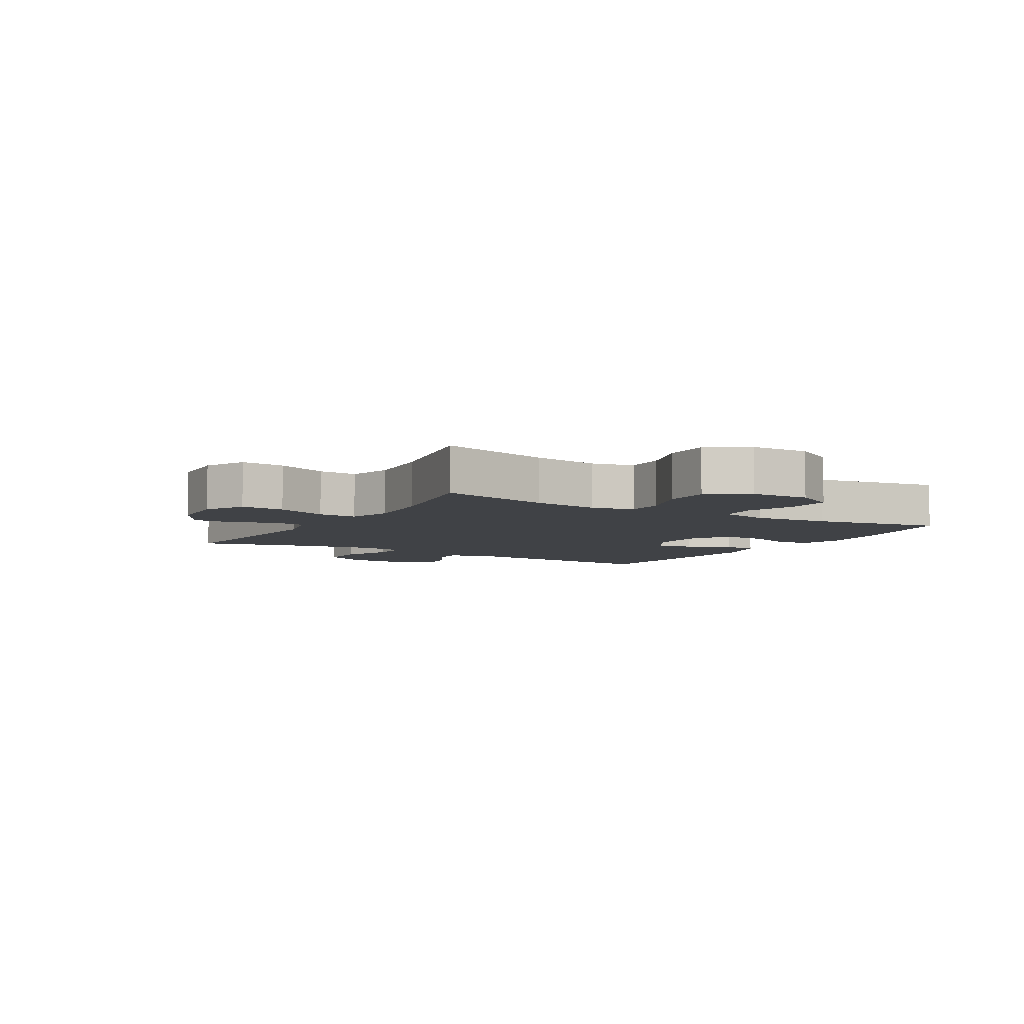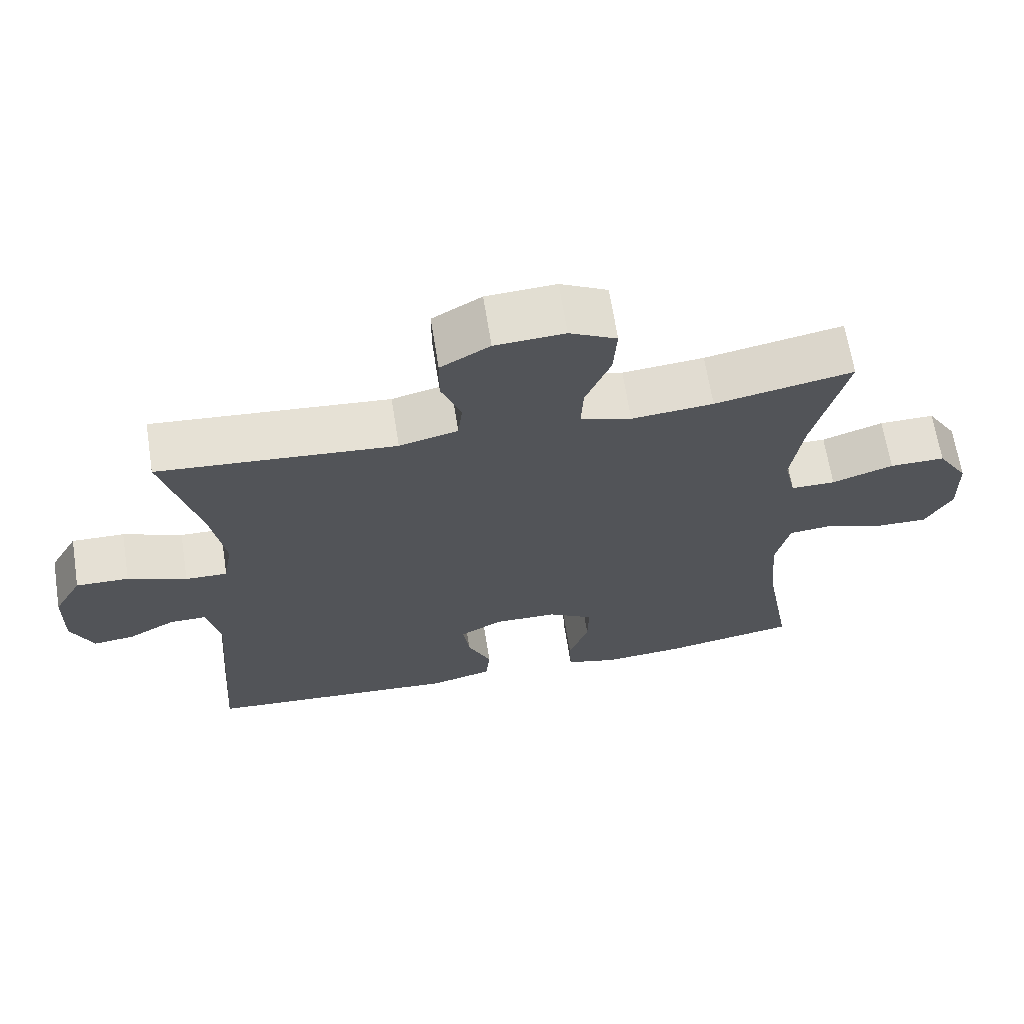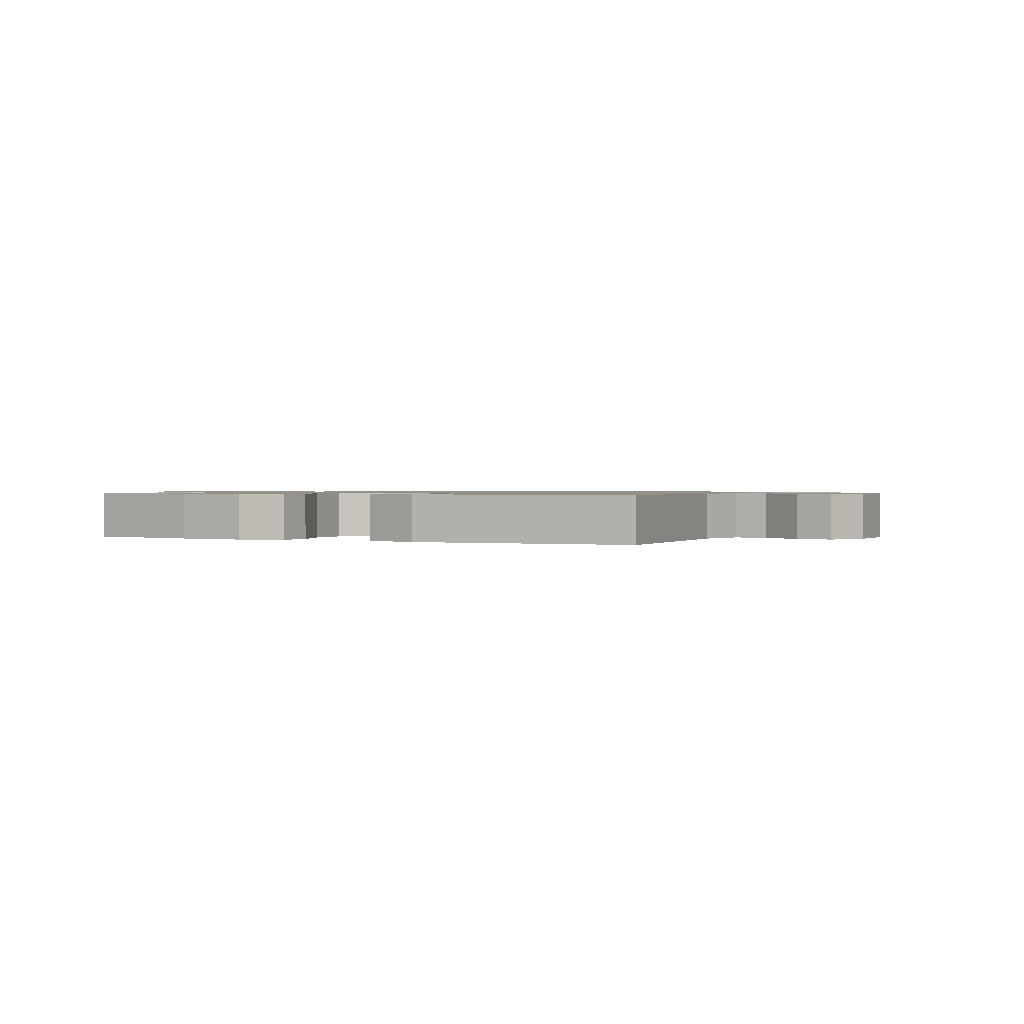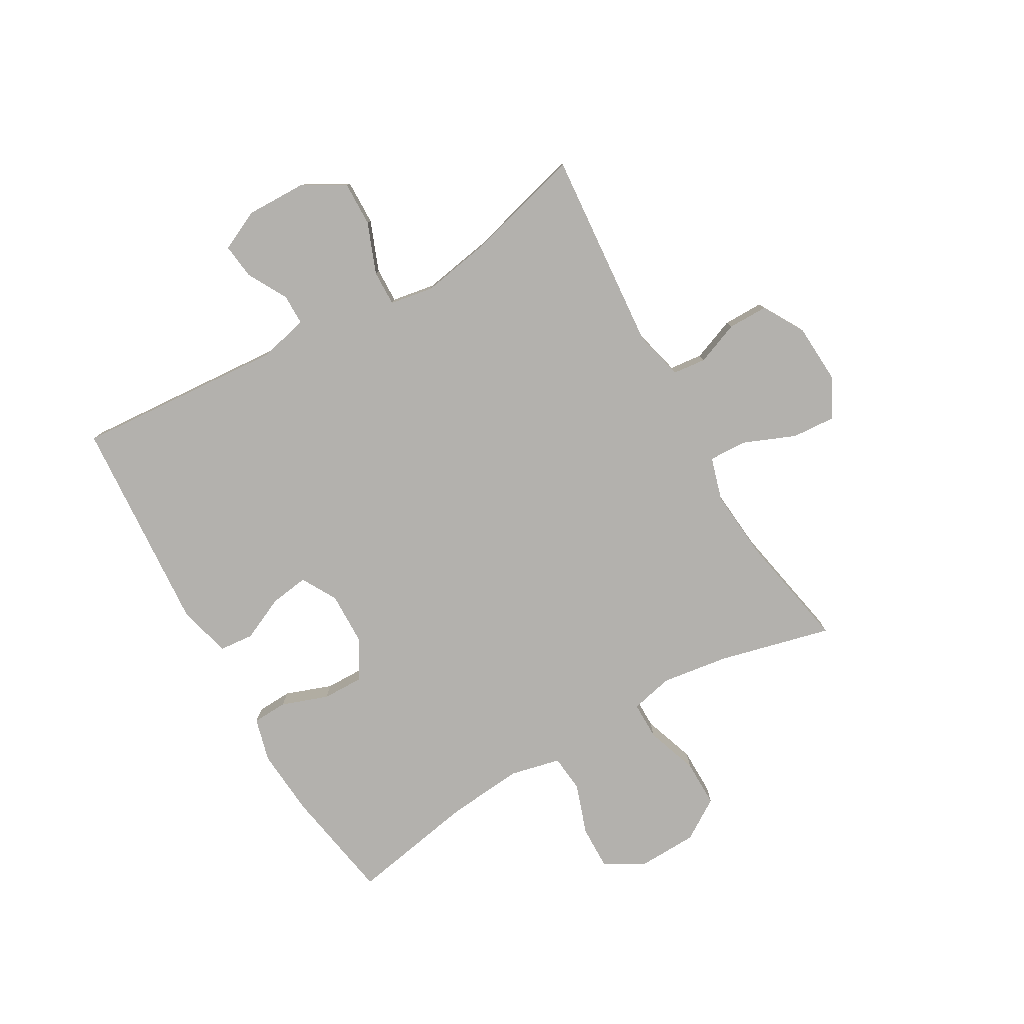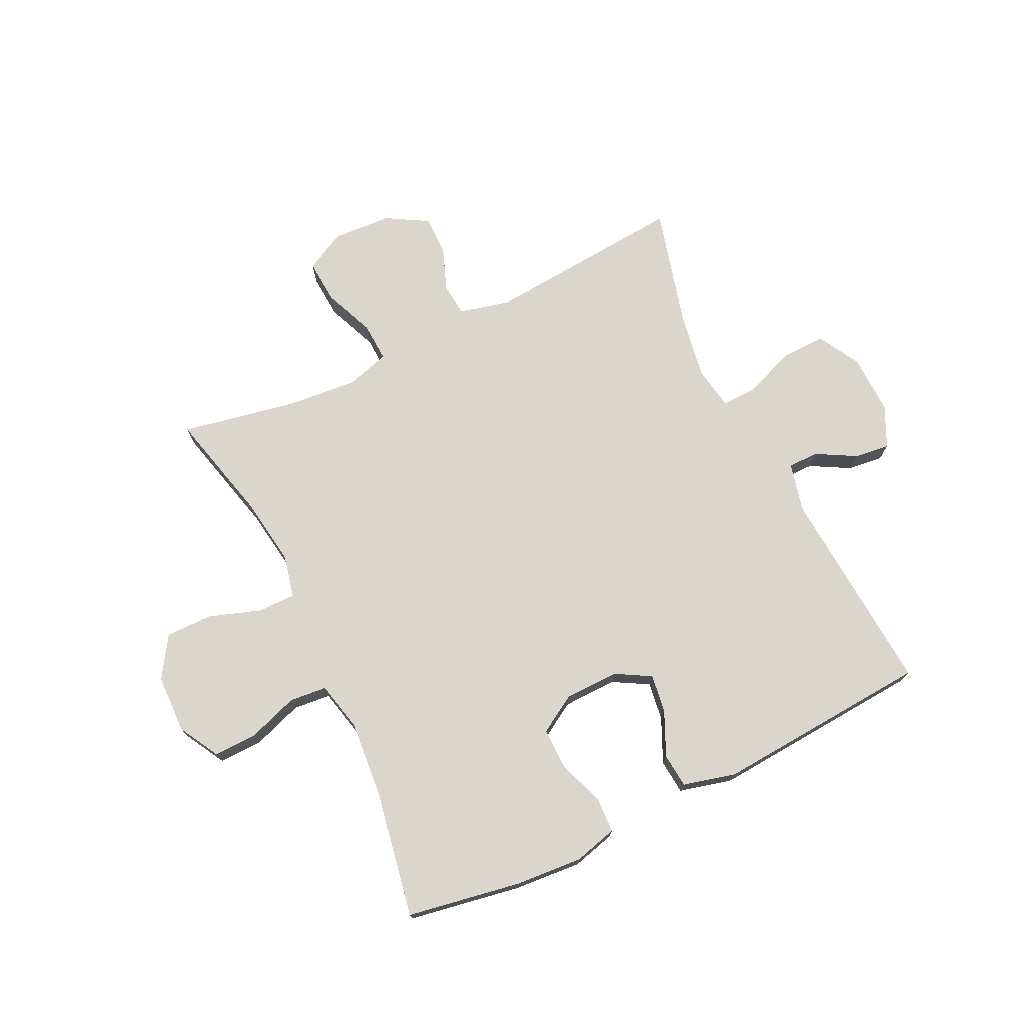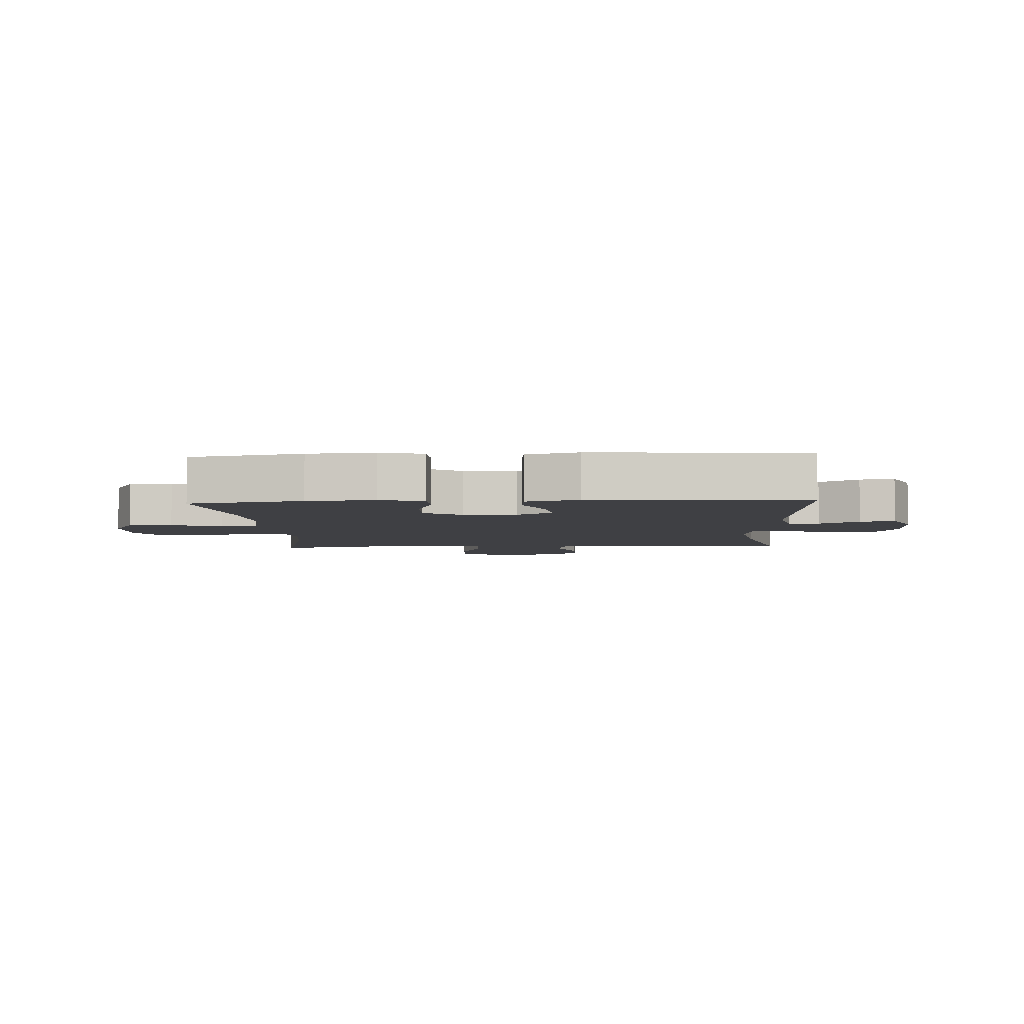
<metadata>
{"format":"obj","ext":"obj","renderer":"f3d","projection":"perspective","resolution":1024,"background":"white","views":[{"elev":-6.2,"azim":59.3,"up":"+Y"},{"elev":66.1,"azim":-9.0,"up":"+Z"},{"elev":0.9,"azim":-153.0,"up":"+Y"},{"elev":-79.3,"azim":-60.0,"up":"+Y"},{"elev":73.7,"azim":154.3,"up":"+Y"},{"elev":-5.1,"azim":-176.8,"up":"+Y"}]}
</metadata>
<code>
o path1006
v 0.4584 0.0375 -0.3088
v 0.447 0.0375 -0.1777
v 0.4669 0.0375 -0.09157
v 0.5313 0.0375 -0.08555
v 0.6172 0.0375 -0.1155
v 0.6929 0.0375 -0.1173
v 0.7319 0.0375 -0.04785
v 0.729 0.0375 0.05264
v 0.6844 0.0375 0.1231
v 0.6036 0.0375 0.1227
v 0.5142 0.0375 0.09213
v 0.4494 0.0375 0.09221
v 0.4327 0.0375 0.1654
v 0.4495 0.0375 0.2805
v 0.4979 0.0375 0.4742
v 0.2963 0.0375 0.4355
v 0.1771 0.0375 0.4251
v 0.1027 0.0375 0.447
v 0.1061 0.0375 0.514
v 0.1425 0.0375 0.6018
v 0.1478 0.0375 0.677
v 0.07883 0.0375 0.7123
v -0.0228 0.0375 0.7068
v -0.09448 0.0375 0.6655
v -0.09464 0.0375 0.5971
v -0.06599 0.0375 0.5225
v -0.07233 0.0375 0.466
v -0.1578 0.0375 0.4448
v -0.504 0.0375 0.4742
v -0.4506 0.0375 0.2733
v -0.4303 0.0375 0.1543
v -0.4433 0.0375 0.07944
v -0.5047 0.0375 0.08129
v -0.5908 0.0375 0.1152
v -0.668 0.0375 0.1171
v -0.7091 0.0375 0.04463
v -0.7114 0.0375 -0.05889
v -0.6788 0.0375 -0.1285
v -0.618 0.0375 -0.1214
v -0.5495 0.0375 -0.08372
v -0.4968 0.0375 -0.08385
v -0.4769 0.0375 -0.1691
v -0.504 0.0375 -0.5275
v -0.1332 0.0375 -0.5551
v -0.04201 0.0375 -0.532
v -0.03625 0.0375 -0.4729
v -0.07088 0.0375 -0.3969
v -0.08019 0.0375 -0.3307
v -0.01927 0.0375 -0.2964
v 0.0735 0.0375 -0.2987
v 0.1389 0.0375 -0.3378
v 0.1376 0.0375 -0.4093
v 0.1087 0.0375 -0.4894
v 0.1115 0.0375 -0.5497
v 0.1867 0.0375 -0.5697
v 0.303 0.0375 -0.561
v 0.4979 0.0375 -0.5275
v 0.4584 -0.0375 -0.3088
v 0.447 -0.0375 -0.1777
v 0.4669 -0.0375 -0.09157
v 0.5313 -0.0375 -0.08555
v 0.6172 -0.0375 -0.1155
v 0.6929 -0.0375 -0.1173
v 0.7319 -0.0375 -0.04785
v 0.729 -0.0375 0.05264
v 0.6844 -0.0375 0.1231
v 0.6036 -0.0375 0.1227
v 0.5142 -0.0375 0.09213
v 0.4494 -0.0375 0.09221
v 0.4327 -0.0375 0.1654
v 0.4495 -0.0375 0.2805
v 0.4979 -0.0375 0.4742
v 0.2963 -0.0375 0.4355
v 0.1771 -0.0375 0.4251
v 0.1027 -0.0375 0.447
v 0.1061 -0.0375 0.514
v 0.1425 -0.0375 0.6018
v 0.1478 -0.0375 0.677
v 0.07883 -0.0375 0.7123
v -0.0228 -0.0375 0.7068
v -0.09448 -0.0375 0.6655
v -0.09464 -0.0375 0.5971
v -0.06599 -0.0375 0.5225
v -0.07233 -0.0375 0.466
v -0.1578 -0.0375 0.4448
v -0.504 -0.0375 0.4742
v -0.4506 -0.0375 0.2733
v -0.4303 -0.0375 0.1543
v -0.4433 -0.0375 0.07944
v -0.5047 -0.0375 0.08129
v -0.5908 -0.0375 0.1152
v -0.668 -0.0375 0.1171
v -0.7091 -0.0375 0.04463
v -0.7114 -0.0375 -0.05889
v -0.6788 -0.0375 -0.1285
v -0.618 -0.0375 -0.1214
v -0.5495 -0.0375 -0.08372
v -0.4968 -0.0375 -0.08385
v -0.4769 -0.0375 -0.1691
v -0.504 -0.0375 -0.5275
v -0.1332 -0.0375 -0.5551
v -0.04201 -0.0375 -0.532
v -0.03625 -0.0375 -0.4729
v -0.07088 -0.0375 -0.3969
v -0.08019 -0.0375 -0.3307
v -0.01927 -0.0375 -0.2964
v 0.0735 -0.0375 -0.2987
v 0.1389 -0.0375 -0.3378
v 0.1376 -0.0375 -0.4093
v 0.1087 -0.0375 -0.4894
v 0.1115 -0.0375 -0.5497
v 0.1867 -0.0375 -0.5697
v 0.303 -0.0375 -0.561
v 0.4979 -0.0375 -0.5275
v 0.1478 0.0375 0.677
v 0.1478 0.0375 0.677
v 0.07883 0.0375 0.7123
v -0.0228 0.0375 0.7068
v -0.09448 0.0375 0.6655
v 0.1425 0.0375 0.6018
v -0.09464 0.0375 0.5971
v 0.1061 0.0375 0.514
v -0.06599 0.0375 0.5225
v -0.07233 0.0375 0.466
v -0.07233 0.0375 0.466
v 0.1027 0.0375 0.447
v 0.1027 0.0375 0.447
v -0.1578 0.0375 0.4448
v 0.4979 0.0375 0.4742
v 0.4979 0.0375 0.4742
v 0.2963 0.0375 0.4355
v -0.504 0.0375 0.4742
v -0.504 0.0375 0.4742
v 0.1771 0.0375 0.4251
v 0.4495 0.0375 0.2805
v -0.4506 0.0375 0.2733
v 0.4327 0.0375 0.1654
v -0.4303 0.0375 0.1543
v 0.4494 0.0375 0.09221
v 0.4494 0.0375 0.09221
v -0.4433 0.0375 0.07944
v -0.4433 0.0375 0.07944
v 0.729 0.0375 0.05264
v 0.6844 0.0375 0.1231
v 0.6036 0.0375 0.1227
v 0.5142 0.0375 0.09213
v -0.5908 0.0375 0.1152
v -0.668 0.0375 0.1171
v -0.668 0.0375 0.1171
v -0.7091 0.0375 0.04463
v -0.5047 0.0375 0.08129
v 0.7319 0.0375 -0.04785
v -0.7114 0.0375 -0.05889
v 0.6929 0.0375 -0.1173
v 0.6929 0.0375 -0.1173
v -0.6788 0.0375 -0.1285
v -0.6788 0.0375 -0.1285
v -0.5495 0.0375 -0.08372
v -0.4968 0.0375 -0.08385
v -0.4968 0.0375 -0.08385
v -0.618 0.0375 -0.1214
v -0.4769 0.0375 -0.1691
v 0.6172 0.0375 -0.1155
v 0.5313 0.0375 -0.08555
v 0.4669 0.0375 -0.09157
v 0.4669 0.0375 -0.09157
v 0.447 0.0375 -0.1777
v 0.4584 0.0375 -0.3088
v -0.01927 0.0375 -0.2964
v 0.0735 0.0375 -0.2987
v -0.08019 0.0375 -0.3307
v -0.08019 0.0375 -0.3307
v 0.1389 0.0375 -0.3378
v 0.1389 0.0375 -0.3378
v -0.07088 0.0375 -0.3969
v 0.1376 0.0375 -0.4093
v -0.03625 0.0375 -0.4729
v 0.1087 0.0375 -0.4894
v -0.04201 0.0375 -0.532
v -0.04201 0.0375 -0.532
v 0.1115 0.0375 -0.5497
v 0.1115 0.0375 -0.5497
v -0.504 0.0375 -0.5275
v -0.504 0.0375 -0.5275
v 0.4979 0.0375 -0.5275
v 0.4979 0.0375 -0.5275
v -0.1332 0.0375 -0.5551
v 0.303 0.0375 -0.561
v 0.1867 0.0375 -0.5697
v 0.1478 -0.0375 0.677
v 0.1478 -0.0375 0.677
v 0.07883 -0.0375 0.7123
v -0.0228 -0.0375 0.7068
v -0.09448 -0.0375 0.6655
v 0.1425 -0.0375 0.6018
v -0.09464 -0.0375 0.5971
v 0.1061 -0.0375 0.514
v -0.06599 -0.0375 0.5225
v -0.07233 -0.0375 0.466
v -0.07233 -0.0375 0.466
v 0.1027 -0.0375 0.447
v 0.1027 -0.0375 0.447
v -0.1578 -0.0375 0.4448
v 0.4979 -0.0375 0.4742
v 0.4979 -0.0375 0.4742
v 0.2963 -0.0375 0.4355
v -0.504 -0.0375 0.4742
v -0.504 -0.0375 0.4742
v 0.1771 -0.0375 0.4251
v 0.4495 -0.0375 0.2805
v -0.4506 -0.0375 0.2733
v 0.4327 -0.0375 0.1654
v -0.4303 -0.0375 0.1543
v 0.4494 -0.0375 0.09221
v 0.4494 -0.0375 0.09221
v -0.4433 -0.0375 0.07944
v -0.4433 -0.0375 0.07944
v 0.729 -0.0375 0.05264
v 0.6844 -0.0375 0.1231
v 0.6036 -0.0375 0.1227
v 0.5142 -0.0375 0.09213
v -0.5908 -0.0375 0.1152
v -0.668 -0.0375 0.1171
v -0.668 -0.0375 0.1171
v -0.7091 -0.0375 0.04463
v -0.5047 -0.0375 0.08129
v 0.7319 -0.0375 -0.04785
v -0.7114 -0.0375 -0.05889
v 0.6929 -0.0375 -0.1173
v 0.6929 -0.0375 -0.1173
v -0.6788 -0.0375 -0.1285
v -0.6788 -0.0375 -0.1285
v -0.5495 -0.0375 -0.08372
v -0.4968 -0.0375 -0.08385
v -0.4968 -0.0375 -0.08385
v -0.618 -0.0375 -0.1214
v -0.4769 -0.0375 -0.1691
v 0.6172 -0.0375 -0.1155
v 0.5313 -0.0375 -0.08555
v 0.4669 -0.0375 -0.09157
v 0.4669 -0.0375 -0.09157
v 0.447 -0.0375 -0.1777
v 0.4584 -0.0375 -0.3088
v -0.01927 -0.0375 -0.2964
v 0.0735 -0.0375 -0.2987
v -0.08019 -0.0375 -0.3307
v -0.08019 -0.0375 -0.3307
v 0.1389 -0.0375 -0.3378
v 0.1389 -0.0375 -0.3378
v -0.07088 -0.0375 -0.3969
v 0.1376 -0.0375 -0.4093
v -0.03625 -0.0375 -0.4729
v 0.1087 -0.0375 -0.4894
v -0.04201 -0.0375 -0.532
v -0.04201 -0.0375 -0.532
v 0.1115 -0.0375 -0.5497
v 0.1115 -0.0375 -0.5497
v -0.504 -0.0375 -0.5275
v -0.504 -0.0375 -0.5275
v 0.4979 -0.0375 -0.5275
v 0.4979 -0.0375 -0.5275
v -0.1332 -0.0375 -0.5551
v 0.303 -0.0375 -0.561
v 0.1867 -0.0375 -0.5697
f 214 240 221
f 213 244 203
f 211 203 207
f 227 238 229
f 258 246 237
f 212 245 214
f 213 203 211
f 223 225 222
f 201 244 209
f 243 251 263
f 221 239 220
f 209 244 245
f 262 246 258
f 220 238 218
f 264 253 256
f 248 251 243
f 226 234 216
f 197 198 201
f 199 201 198
f 195 193 197
f 252 262 254
f 240 245 242
f 194 196 193
f 192 193 195
f 198 193 196
f 242 245 248
f 242 248 243
f 243 263 260
f 218 238 227
f 214 245 240
f 231 236 228
f 222 233 226
f 221 240 239
f 228 233 225
f 233 228 236
f 203 244 201
f 216 237 246
f 203 201 199
f 209 212 206
f 264 251 253
f 234 237 216
f 216 244 213
f 209 245 212
f 190 192 195
f 206 212 210
f 263 251 264
f 220 218 219
f 216 246 244
f 234 226 233
f 250 262 252
f 239 238 220
f 198 197 193
f 246 262 250
f 206 210 204
f 225 233 222
f 116 22 79 191
f 22 23 80 79
f 23 24 81 80
f 20 21 78 77
f 24 25 82 81
f 19 20 77 76
f 25 26 83 82
f 26 125 200 83
f 127 19 76 202
f 27 28 85 84
f 130 16 73 205
f 28 133 208 85
f 17 18 75 74
f 16 17 74 73
f 14 15 72 71
f 29 30 87 86
f 13 14 71 70
f 30 31 88 87
f 140 13 70 215
f 31 142 217 88
f 8 9 66 65
f 9 10 67 66
f 10 11 68 67
f 34 149 224 91
f 35 36 93 92
f 33 34 91 90
f 11 12 69 68
f 32 33 90 89
f 7 8 65 64
f 36 37 94 93
f 155 7 64 230
f 37 157 232 94
f 40 160 235 97
f 39 40 97 96
f 38 39 96 95
f 41 42 99 98
f 5 6 63 62
f 4 5 62 61
f 166 4 61 241
f 2 3 60 59
f 1 2 59 58
f 49 50 107 106
f 172 49 106 247
f 50 174 249 107
f 47 48 105 104
f 51 52 109 108
f 46 47 104 103
f 52 53 110 109
f 180 46 103 255
f 53 182 257 110
f 42 184 259 99
f 186 1 58 261
f 44 45 102 101
f 43 44 101 100
f 56 57 114 113
f 55 56 113 112
f 54 55 112 111
f 139 146 165
f 138 128 169
f 136 132 128
f 152 154 163
f 183 162 171
f 137 139 170
f 138 136 128
f 148 147 150
f 126 134 169
f 168 188 176
f 146 145 164
f 134 170 169
f 187 183 171
f 145 143 163
f 189 181 178
f 173 168 176
f 151 141 159
f 122 126 123
f 124 123 126
f 120 122 118
f 177 179 187
f 165 167 170
f 119 118 121
f 117 120 118
f 123 121 118
f 167 173 170
f 167 168 173
f 168 185 188
f 143 152 163
f 139 165 170
f 156 153 161
f 147 151 158
f 146 164 165
f 153 150 158
f 158 161 153
f 128 126 169
f 141 171 162
f 128 124 126
f 134 131 137
f 189 178 176
f 159 141 162
f 141 138 169
f 134 137 170
f 115 120 117
f 131 135 137
f 188 189 176
f 145 144 143
f 141 169 171
f 159 158 151
f 175 177 187
f 164 145 163
f 123 118 122
f 171 175 187
f 131 129 135
f 150 147 158

</code>
